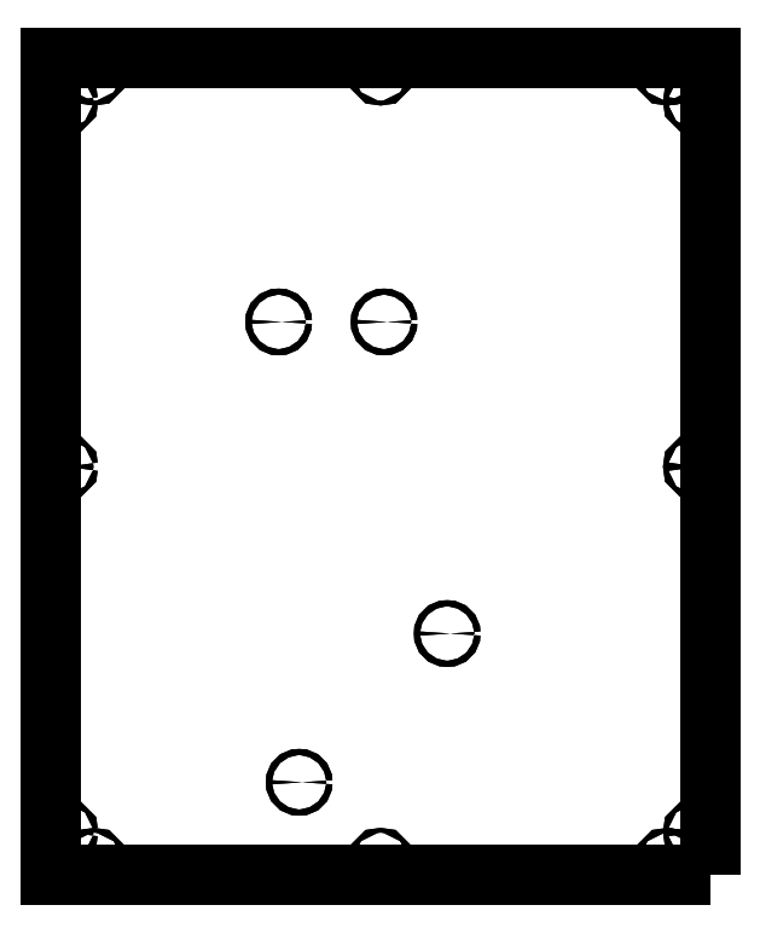
<metadata>
{"format":"dxf","ext":"dxf","renderer":"ezdxf+matplotlib","layout":"modelspace","background":"white","min_lineweight":24,"dpi":150}
</metadata>
<code>
0
SECTION
2
ENTITIES
0
LWPOLYLINE
8
0
90
4
70
1
43
0
10
285
20
-515
10
285
20
55
10
-175
20
55
10
-175
20
-515
0
CIRCLE
8
0
10
-145
20
-505
30
-8.171e-13
40
1.65
210
0
220
0
230
1
0
CIRCLE
8
0
10
-16.14
20
-128.9
30
-3.197e-13
40
2.15
210
0
220
3.944e-31
230
1
0
CIRCLE
8
0
10
255
20
-505
30
-8.171e-13
40
1.65
210
0
220
3.944e-31
230
1
0
CIRCLE
8
0
10
-165
20
-485
30
-7.461e-13
40
1.65
210
0
220
0
230
1
0
CIRCLE
8
0
10
275
20
-485
30
-7.461e-13
40
1.65
210
0
220
0
230
1
0
CIRCLE
8
0
10
57.41
20
-128.9
30
2.842e-13
40
2.15
210
0
220
0
230
1
0
CIRCLE
8
0
10
-1.84
20
-450.2
30
-6.75e-13
40
2.15
210
0
220
0
230
1
0
CIRCLE
8
0
10
101.5
20
-346.4
30
-3.553e-13
40
2.15
210
0
220
0
230
1
0
CIRCLE
8
0
10
275
20
-230
30
3.553e-14
40
1.65
210
0
220
0
230
1
0
CIRCLE
8
0
10
-145
20
45
30
8.527e-13
40
1.65
210
0
220
0
230
1
0
CIRCLE
8
0
10
275
20
25
30
7.816e-13
40
1.65
210
0
220
0
230
1
0
CIRCLE
8
0
10
255
20
45
30
8.527e-13
40
1.65
210
0
220
3.944e-31
230
1
0
CIRCLE
8
0
10
55
20
-505
30
-7.816e-13
40
1.65
210
0
220
0
230
1
0
CIRCLE
8
0
10
-165
20
25
30
7.816e-13
40
1.65
210
0
220
0
230
1
0
CIRCLE
8
0
10
55
20
45
30
8.527e-13
40
1.65
210
0
220
0
230
1
0
CIRCLE
8
0
10
-165
20
-230
30
3.553e-14
40
1.65
210
0
220
0
230
1
0
CIRCLE
8
0
10
-145
20
-505
30
0
40
1.65
210
0
220
0
230
1
0
CIRCLE
8
0
10
-16.14
20
-128.9
30
0
40
2.15
210
0
220
3.944e-31
230
1
0
CIRCLE
8
0
10
255
20
-505
30
0
40
1.65
210
0
220
0
230
1
0
CIRCLE
8
0
10
-165
20
-485
30
0
40
1.65
210
0
220
0
230
1
0
CIRCLE
8
0
10
275
20
-485
30
0
40
1.65
210
0
220
0
230
1
0
CIRCLE
8
0
10
57.41
20
-128.9
30
0
40
2.15
210
0
220
0
230
1
0
CIRCLE
8
0
10
-1.84
20
-450.2
30
0
40
2.15
210
0
220
0
230
1
0
CIRCLE
8
0
10
101.5
20
-346.4
30
0
40
2.15
210
0
220
0
230
1
0
CIRCLE
8
0
10
275
20
-230
30
0
40
1.65
210
0
220
-0
230
1
0
CIRCLE
8
0
10
-145
20
45
30
0
40
1.65
210
0
220
-0
230
1
0
CIRCLE
8
0
10
275
20
25
30
0
40
1.65
210
0
220
-0
230
1
0
CIRCLE
8
0
10
255
20
45
30
0
40
1.65
210
0
220
-0
230
1
0
CIRCLE
8
0
10
55
20
-505
30
0
40
1.65
210
0
220
-0
230
1
0
CIRCLE
8
0
10
-165
20
25
30
0
40
1.65
210
0
220
-0
230
1
0
CIRCLE
8
0
10
55
20
45
30
0
40
1.65
210
0
220
-0
230
1
0
CIRCLE
8
0
10
-165
20
-230
30
0
40
1.65
210
0
220
-0
230
1
0
LWPOLYLINE
8
0
90
4
70
1
43
0
10
285
20
-515
10
285
20
55
10
-175
20
55
10
-175
20
-515
0
ENDSEC
0
EOF

</code>
